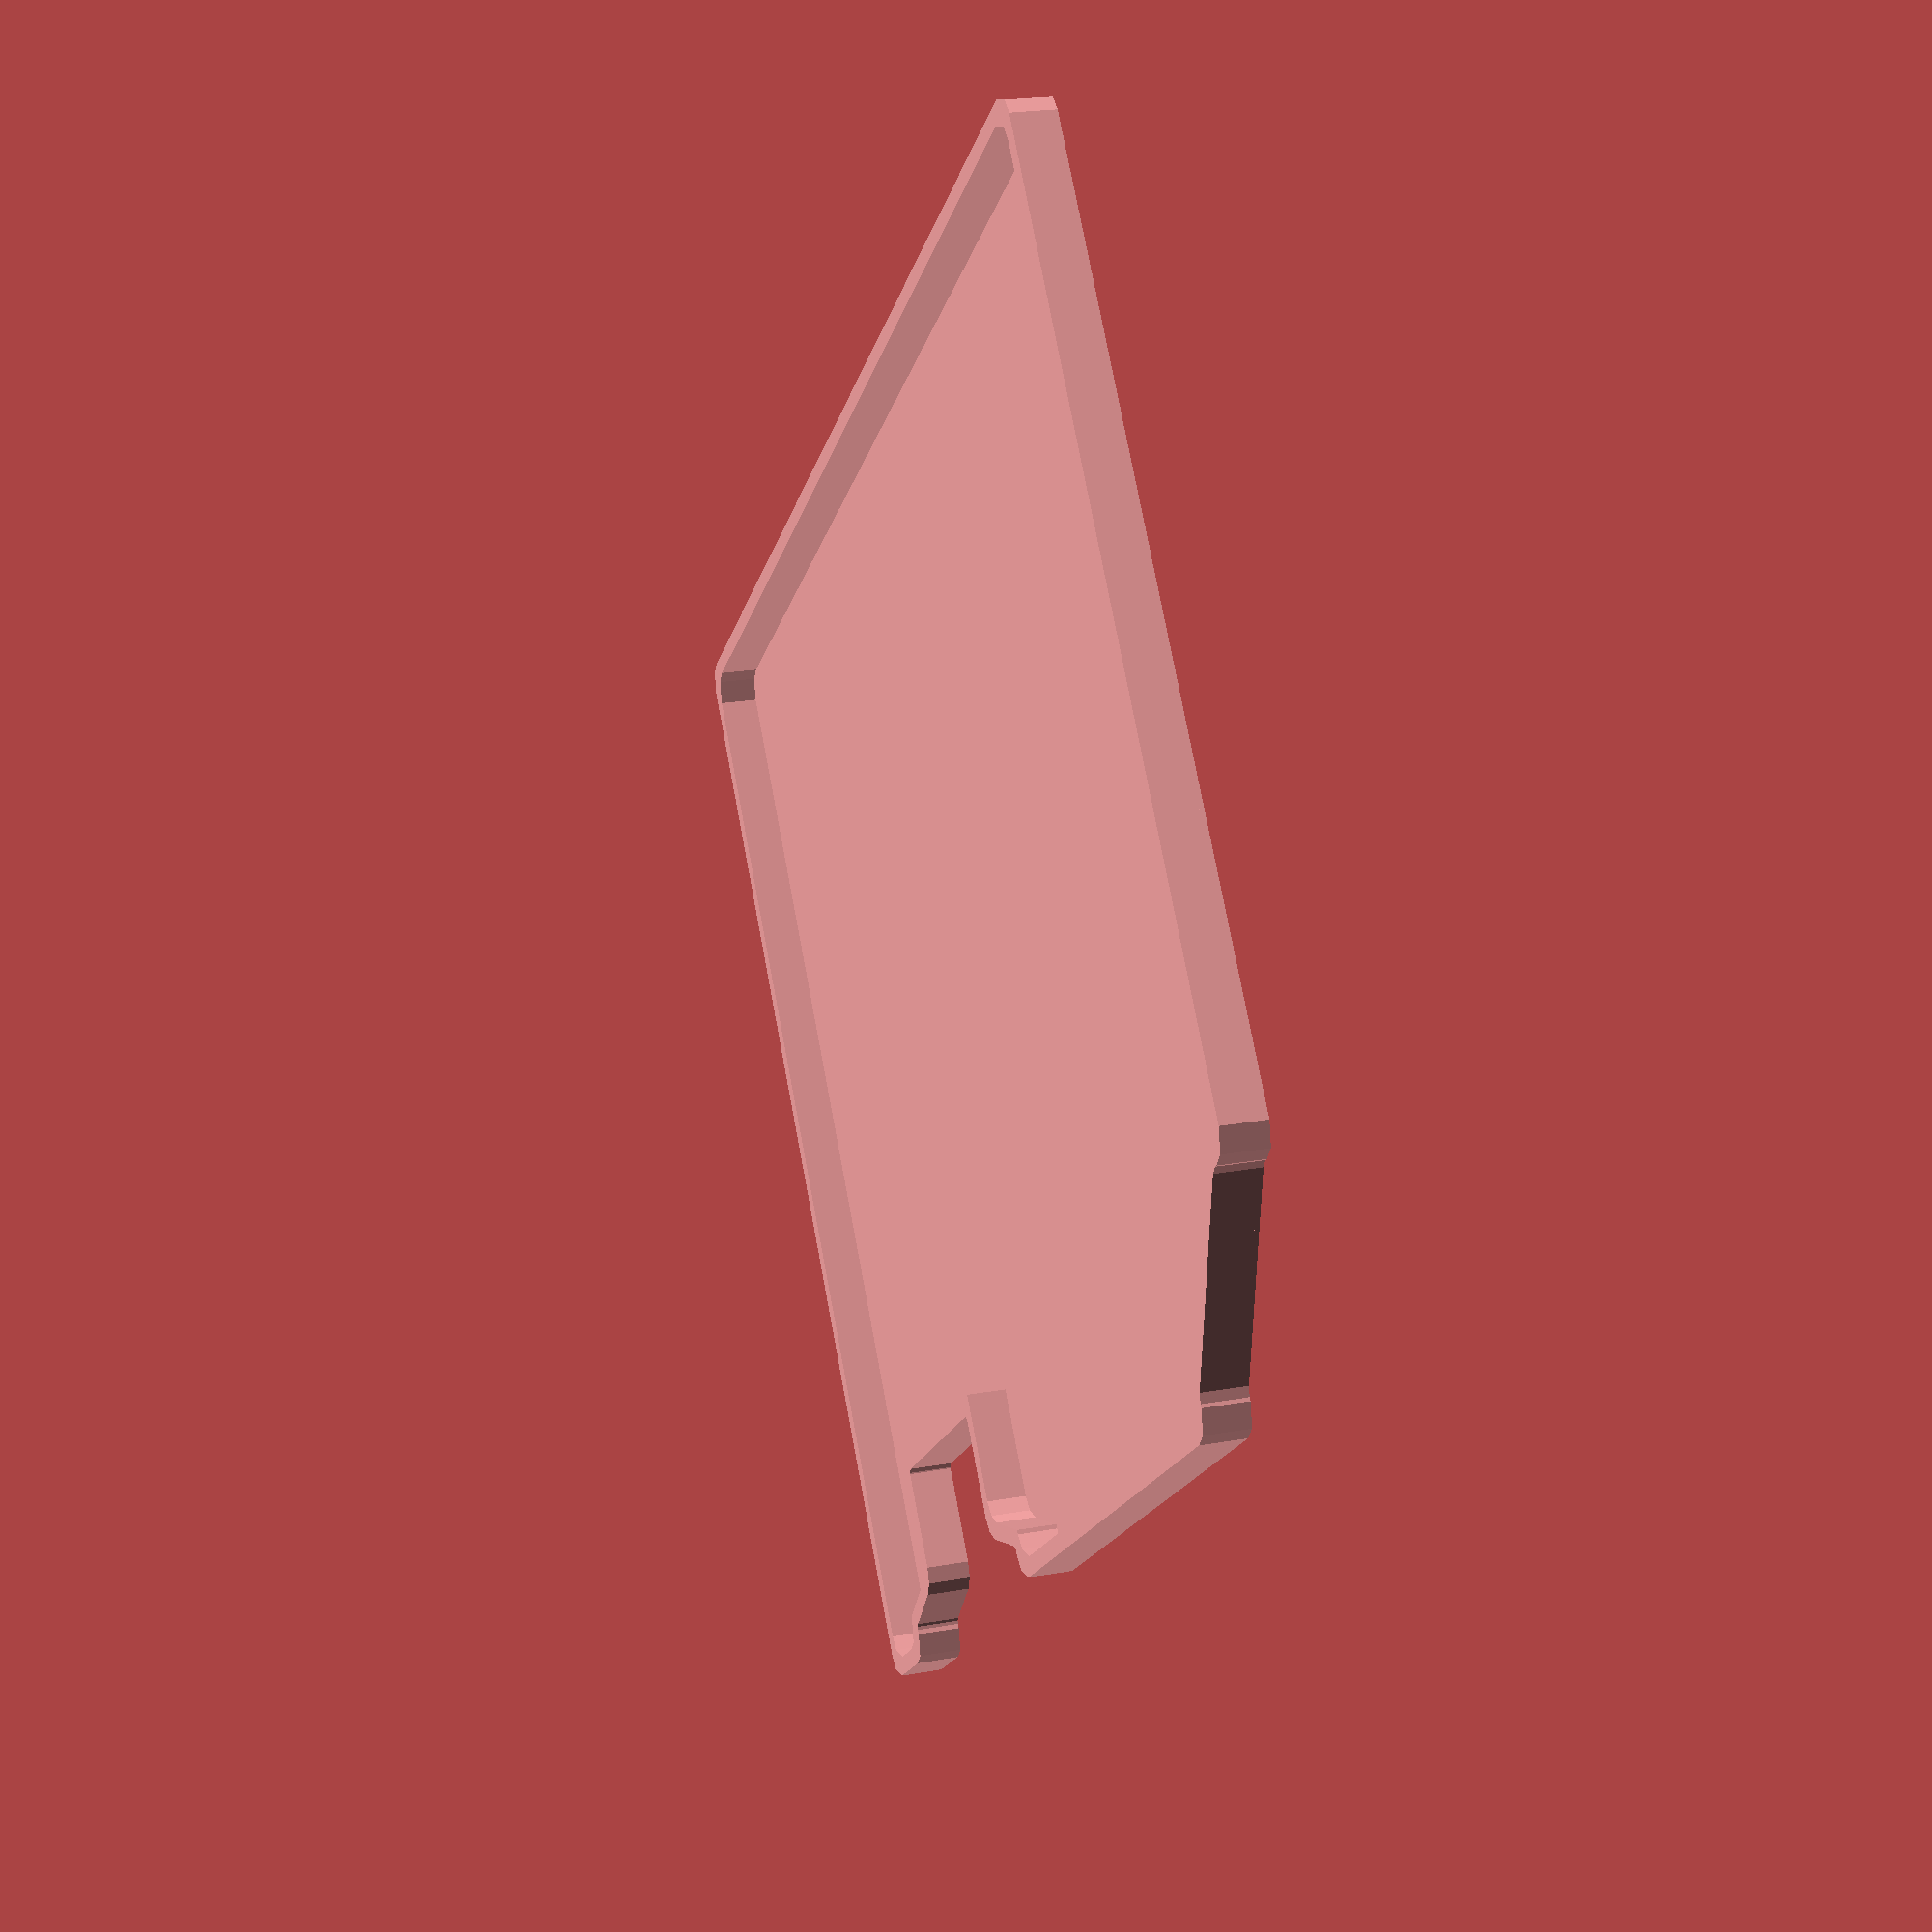
<openscad>
// Compartments.scad

Drawer_depth = 372 ;
Drawer_width = 244 ;

Compartment_width = 81 ;
Compartment_l1    = Drawer_depth  ;
Compartment_l2    = 240 ;
Compartment_l3    = Drawer_depth - Compartment_l2 ;
Compartment_w3    = Compartment_width * 2 ;
Compartment_ft    = 0.5 ; //@@ 1 ;  //Thickness of floor
Compartment_st    = 2 ;  //Thickness of sides
Compartment_h     = 5 ; //@@ 35 ;

Corner_cutout_s   = 4 ;     // Shoulder
Corner_cutout_w   = 22 ;    // Width (& depth) of cutout
Latch_cutout_w1   = 50 ;
Latch_cutout_d1   = 4 ;
Latch_cutout_d2   = 7 ;
Latch_cutout_w2   = 30 ;
Latch_cutout_d3   = 21 ;
Latch_cutout_xc   = Compartment_w3 - Drawer_width/2 ;
Latch_cutout_x1   = Latch_cutout_xc - Latch_cutout_w1/2 ;
Latch_cutout_x2   = Latch_cutout_xc - Latch_cutout_w2/2 ;
Latch_cutout_x3   = Latch_cutout_xc + Latch_cutout_w2/2 ;
Latch_cutout_x4   = Latch_cutout_xc + Latch_cutout_w1/2 ;

module compartment_1() {
    module compartment_outline() {
        polygon(
        [
            [0,Corner_cutout],
            [0,Compartment_l1],
            [Compartment_width,Compartment_l1],
            [Compartment_width,0],
            [Corner_cutout,0],
        ]) ;
    }
    module compartment_inside() {
        offset(r=+3) offset(delta=-(Compartment_st+3)) compartment_outline() ;
    }
    module compartment_outside() {
        offset(r=+3) offset(r=-3) compartment_outline() ;
    }
    module compartment_sides() {
        difference() {
            compartment_outside() ;
            compartment_inside() ;
        }
    }
    // Result
    linear_extrude(height=Compartment_ft) compartment_outside() ;   // Floor
    linear_extrude(height=Compartment_h)  compartment_sides() ;     // Sides
}

module compartment_2() {
    module compartment_outline() {
        polygon(
        [
            [0,0],
            [0,Compartment_l2],
            [Compartment_width,Compartment_l2],
            [Compartment_width,0],
        ]) ;
    }
    module compartment_inside() {
        offset(r=+3) offset(delta=-(Compartment_st+3)) compartment_outline() ;
    }
    module compartment_outside() {
        offset(r=+3) offset(r=-3) compartment_outline() ;
    }
    module compartment_sides() {
        difference() {
            compartment_outside() ;
            compartment_inside() ;
        }
    }
    // Result
    linear_extrude(height=Compartment_ft) compartment_outside() ;   // Floor
    linear_extrude(height=Compartment_h)  compartment_sides() ;     // Sides
}

    module compartment_3_outline() {
        polygon(
        [
            [0,0],
            [0,Compartment_l3],
            [Compartment_w3,Compartment_l3],
            [Compartment_w3,                Corner_cutout_w],
            [Compartment_w3-Corner_cutout_s,Corner_cutout_w],
            [Compartment_w3-Corner_cutout_w,Corner_cutout_s],
            [Compartment_w3-Corner_cutout_w,0],
            [Latch_cutout_x4,0],
            [Latch_cutout_x4,Latch_cutout_d1],
            [Latch_cutout_x3,Latch_cutout_d2],
            [Latch_cutout_x3,Latch_cutout_d3],
            [Latch_cutout_x2,Latch_cutout_d3],
            [Latch_cutout_x2,Latch_cutout_d2],
            [Latch_cutout_x1,Latch_cutout_d1],
            [Latch_cutout_x1,0],
        ]) ;
    }

module compartment_3() {
    module compartment_inside() {
        offset(r=+3) offset(delta=-(Compartment_st+3)) compartment_3_outline() ;
    }
    module compartment_outside() {
        offset(r=+3) offset(r=-3) compartment_3_outline() ;
    }
    module compartment_sides() {
        difference() {
            compartment_outside() ;
            compartment_inside() ;
        }
    }
    // Result
    linear_extrude(height=Compartment_ft) compartment_outside() ;   // Floor
    linear_extrude(height=Compartment_h)  compartment_sides() ;     // Sides
}



// compartment_1() ;
// compartment_2() ;
compartment_3() ;

//compartment_3_outline() ;


</openscad>
<views>
elev=157.4 azim=140.7 roll=106.9 proj=p view=solid
</views>
